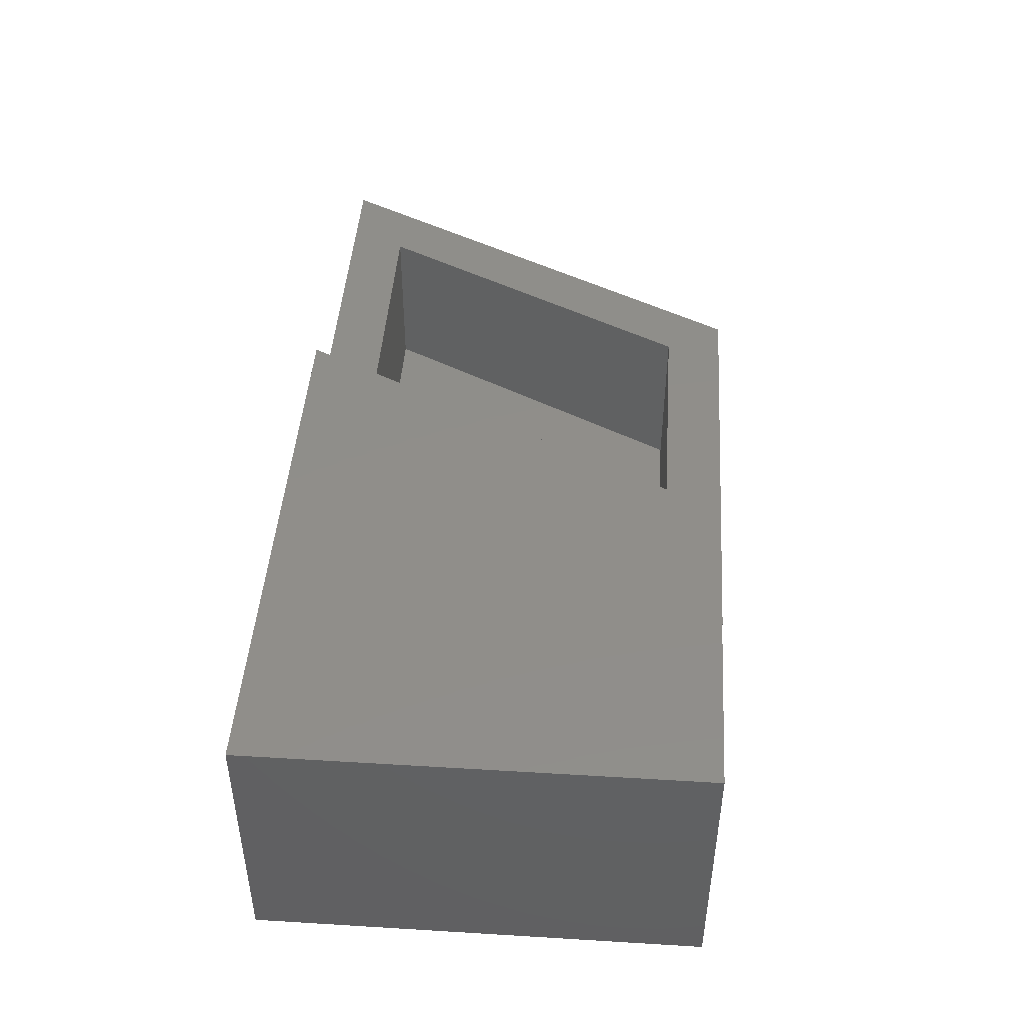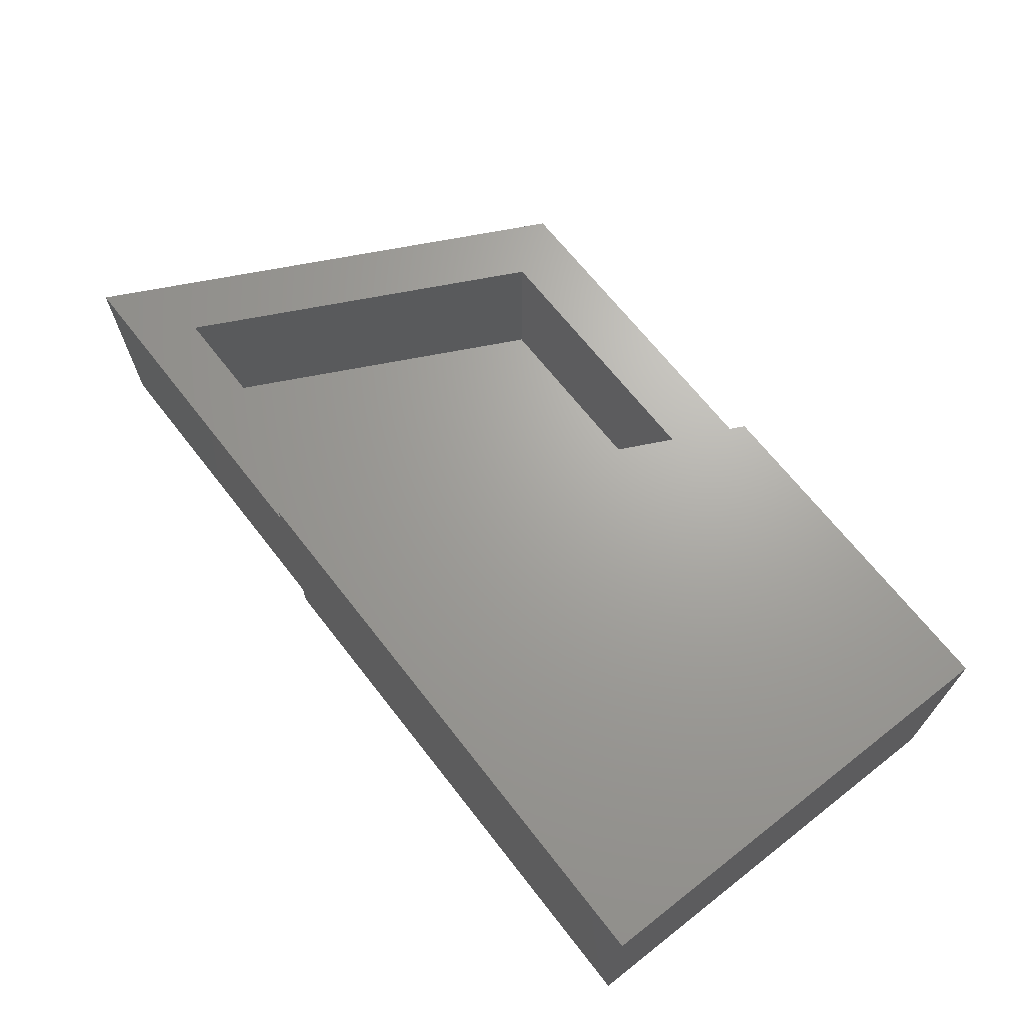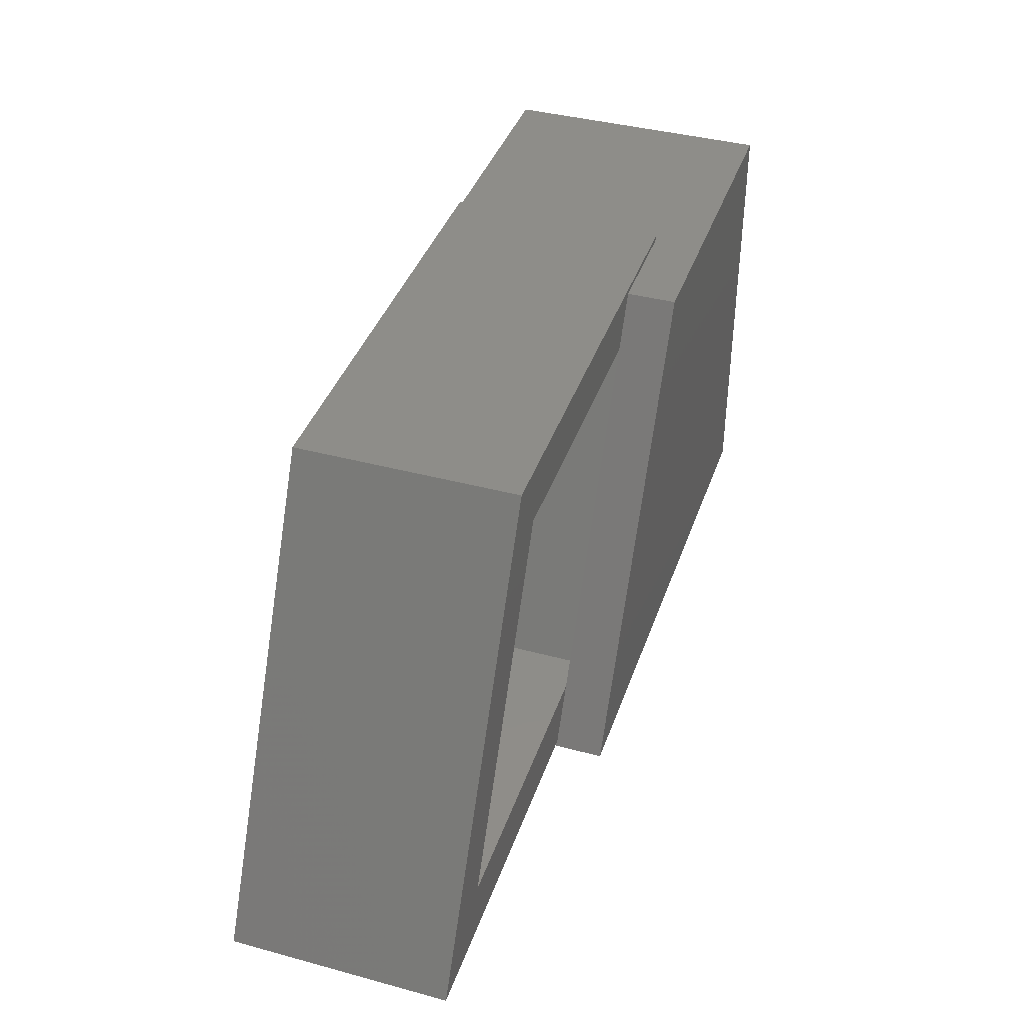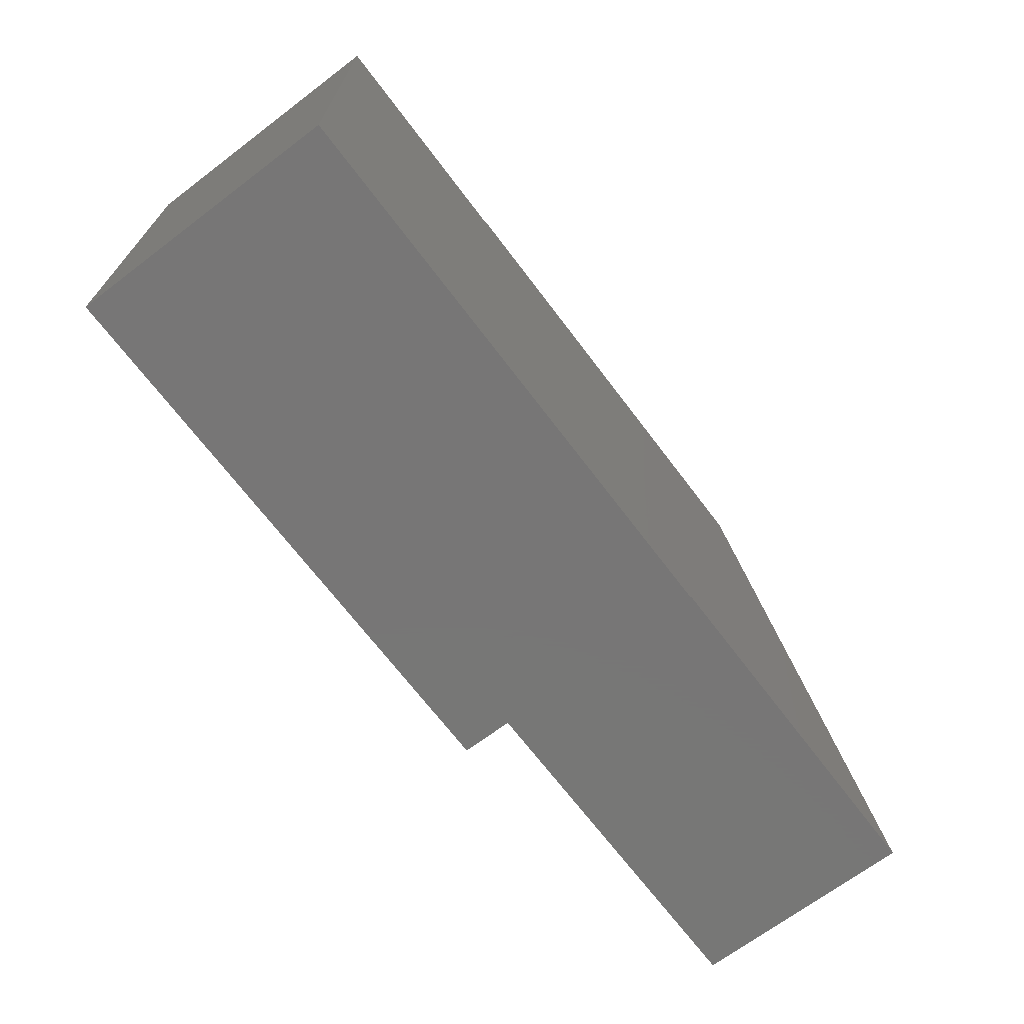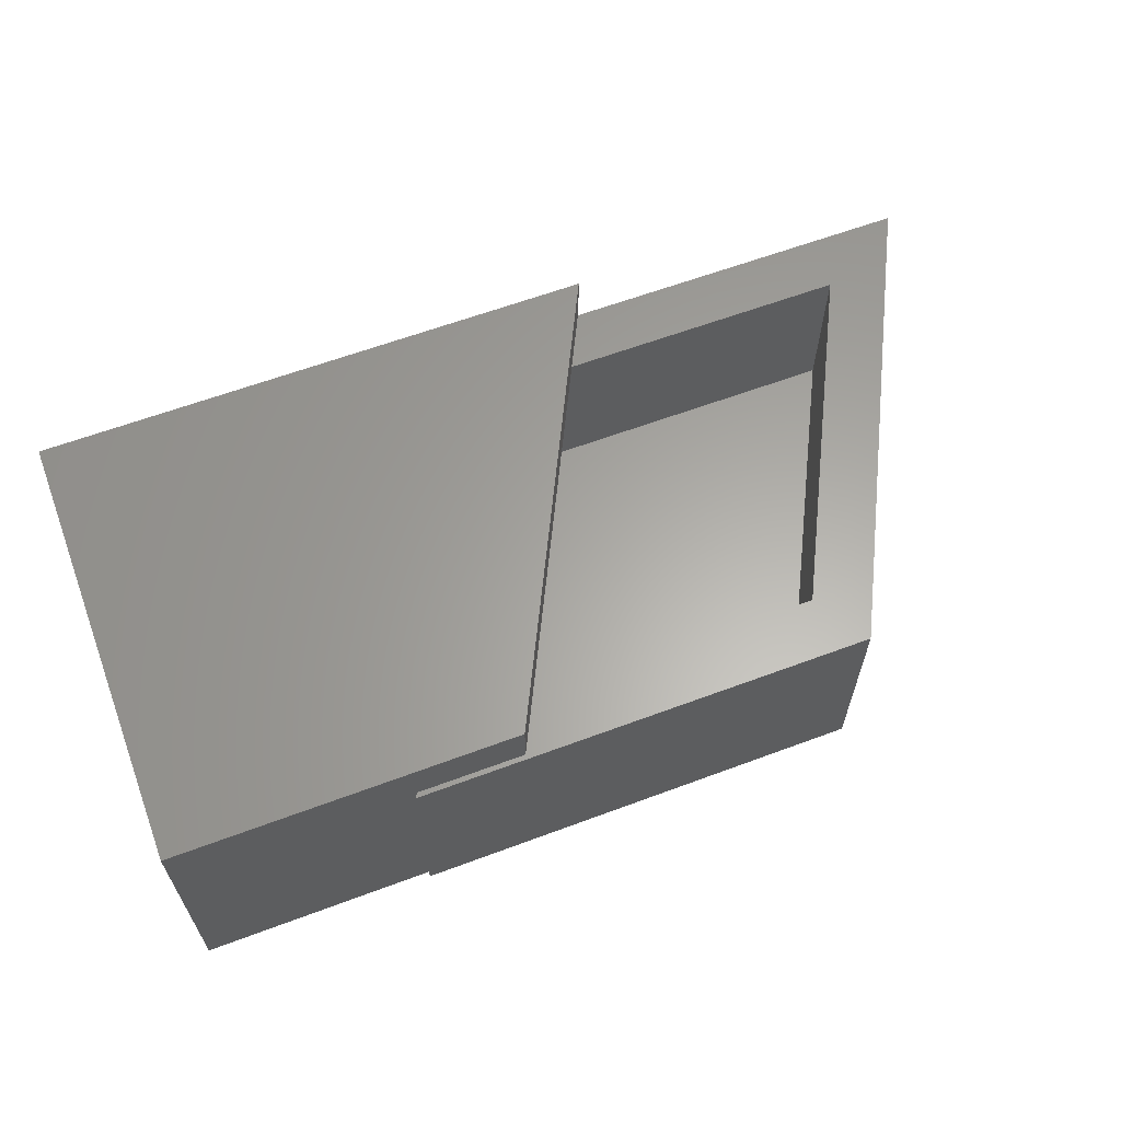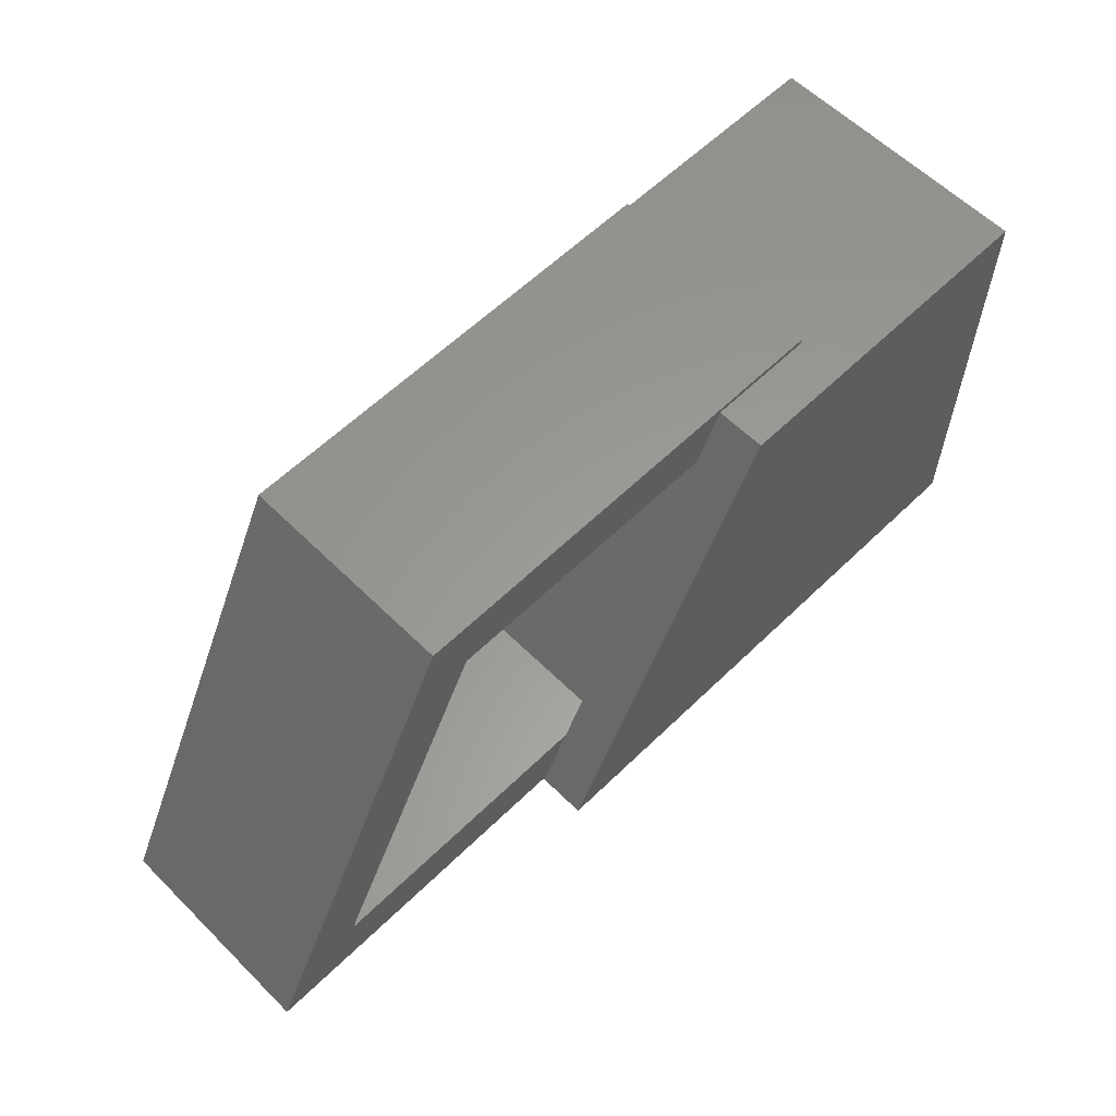
<metadata>
{"format":"stl","ext":"stl","renderer":"f3d","projection":"perspective","resolution":1024,"background":"white","views":[{"elev":45.2,"azim":-86.0,"up":"+Y"},{"elev":67.7,"azim":-128.0,"up":"+Y"},{"elev":39.9,"azim":108.4,"up":"+Z"},{"elev":-69.1,"azim":-52.9,"up":"+Z"},{"elev":62.4,"azim":-20.7,"up":"+Y"},{"elev":60.0,"azim":135.2,"up":"+Z"}]}
</metadata>
<code>
# stl→obj: 36 verts, 64 faces
v 0.4232 0.1641 0.01217
v 0.4604 0.1641 0.01217
v 0.2627 0.1641 0.3281
v 0.3024 0.1641 0.3281
v 0.2774 0.1641 0.3781
v 0.5768 0.1641 0.3281
v 0.8264 0.1641 -0.04252
v 0.4877 0.1641 -0.04252
v 0.7373 0.1641 0.01217
v 0.6103 0.1641 0.3828
v 0.176 0.1641 0.3781
v 0.1736 0.1641 0.3828
v 0.2774 0.2109 0.3781
v 0.4899 0.2109 -0.04688
v 0.4877 -0.04688 -0.04252
v 0.4899 -0.04688 -0.04688
v 0.7373 0.007812 0.01217
v 0.4232 0.007812 0.01217
v 0.5768 0.007812 0.3281
v 0.2627 0.007812 0.3281
v 0.176 -0.04688 0.3781
v 0.6103 -0.04688 0.3828
v 0.1736 -0.04688 0.3828
v 0.8264 -0.04688 -0.04252
v -0.04688 -0.04688 -0.04688
v -0.04688 -0.04688 0.3781
v -0.04688 0.2109 0.3781
v -0.04688 0.2109 -0.04688
v 0.007812 0.1562 0.007812
v 0.007812 0.007812 0.007812
v 0.4014 0.1562 0.007812
v 0.4014 0.007812 0.007812
v 0.2436 0.1562 0.3234
v 0.2436 0.007812 0.3234
v 0.007812 0.1562 0.3234
v 0.007812 0.007812 0.3234
f 1 2 3
f 3 2 4
f 4 5 6
f 7 8 2
f 7 2 9
f 7 9 6
f 10 7 6
f 10 6 5
f 10 5 11
f 10 11 12
f 4 13 5
f 14 13 4
f 14 4 2
f 14 2 8
f 14 8 15
f 14 15 16
f 17 9 18
f 18 9 2
f 18 2 1
f 9 17 6
f 6 17 19
f 20 3 19
f 19 3 4
f 19 4 6
f 21 22 23
f 15 24 22
f 25 21 26
f 22 21 15
f 15 21 25
f 15 25 16
f 7 10 24
f 24 10 22
f 10 12 22
f 22 12 23
f 8 7 15
f 15 7 24
f 12 11 23
f 23 11 21
f 13 27 5
f 5 27 11
f 27 26 11
f 11 26 21
f 28 14 25
f 25 14 16
f 27 28 26
f 26 28 25
f 27 13 28
f 28 13 14
f 3 20 1
f 1 20 18
f 19 17 20
f 20 17 18
f 29 30 31
f 31 30 32
f 31 32 33
f 33 32 34
f 33 34 35
f 35 34 36
f 35 36 29
f 29 36 30
f 36 34 30
f 30 34 32
f 35 29 33
f 33 29 31

</code>
